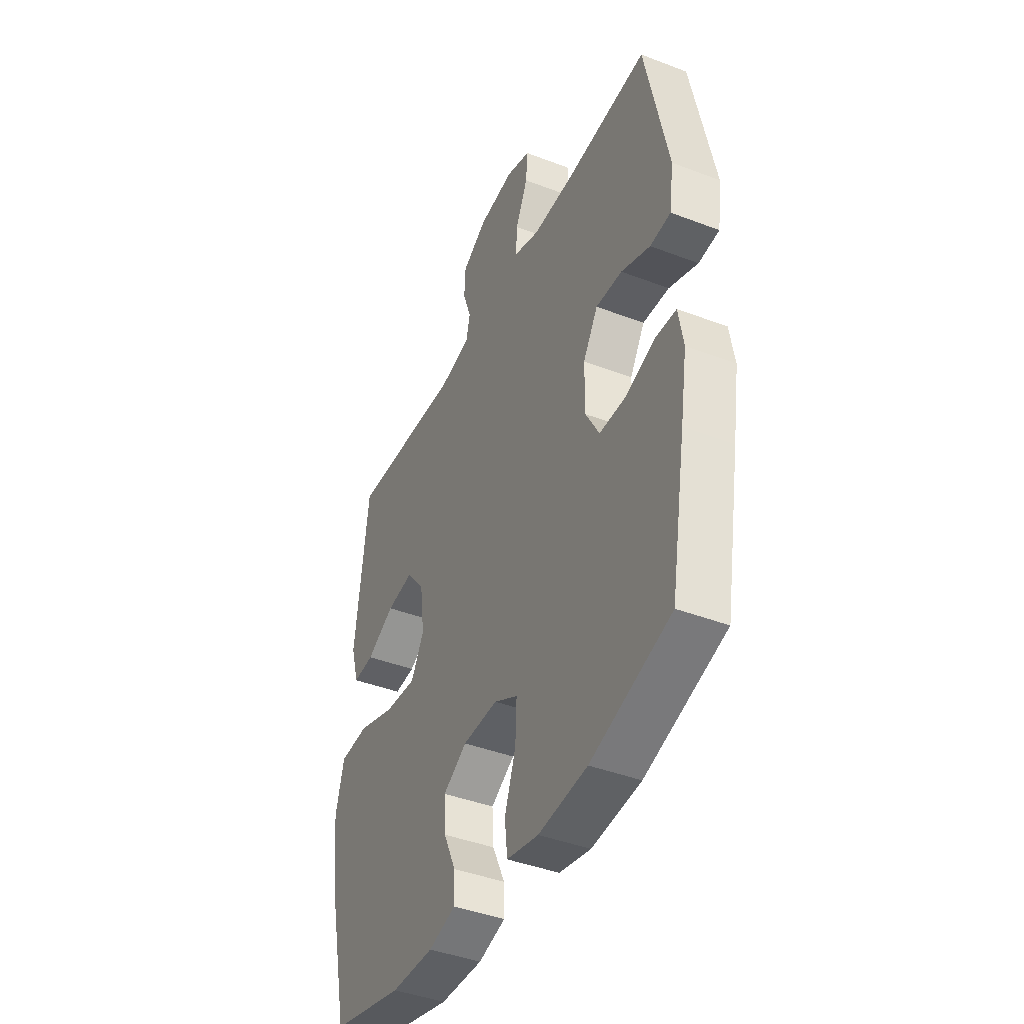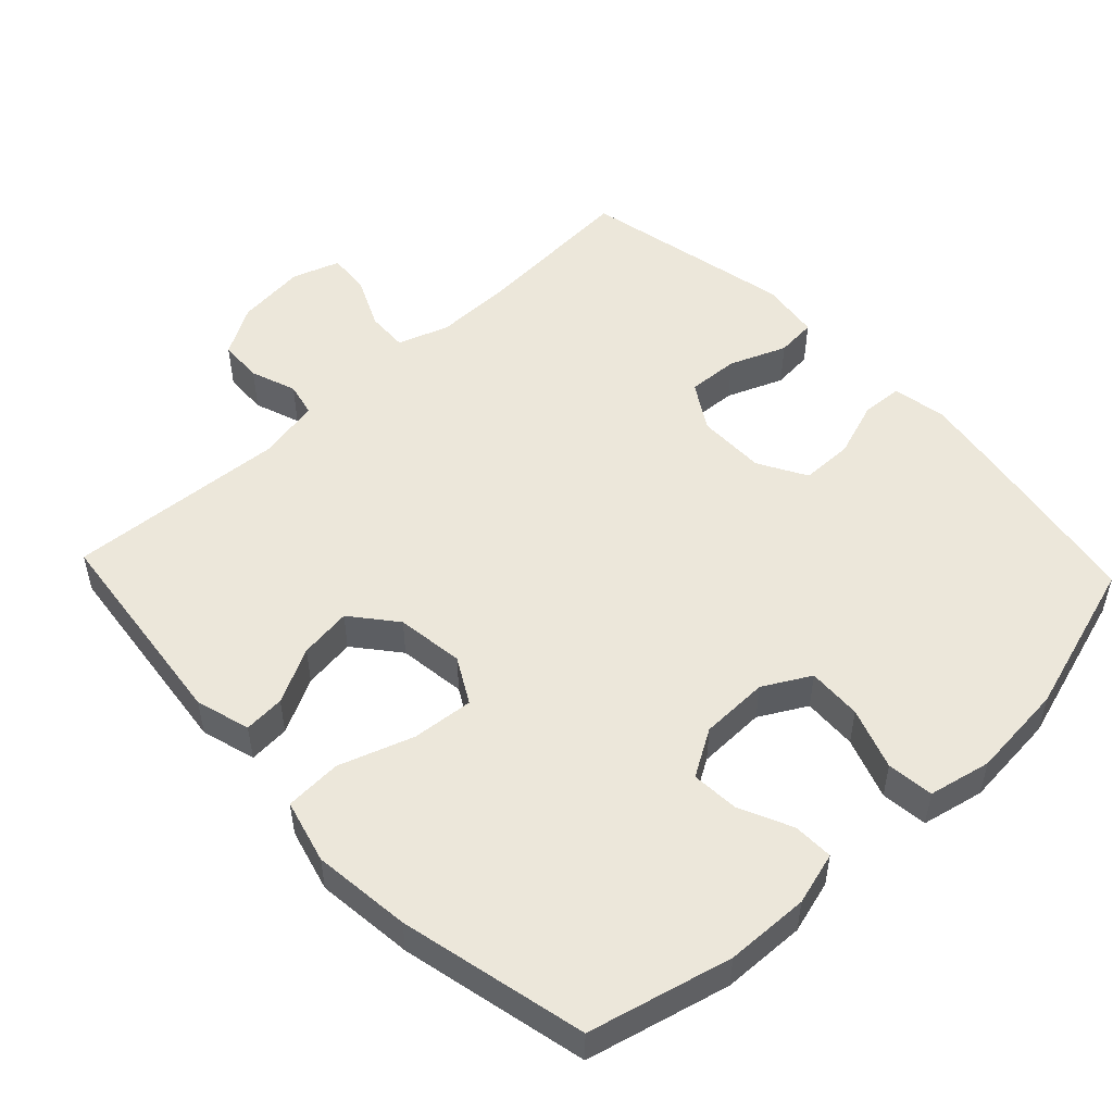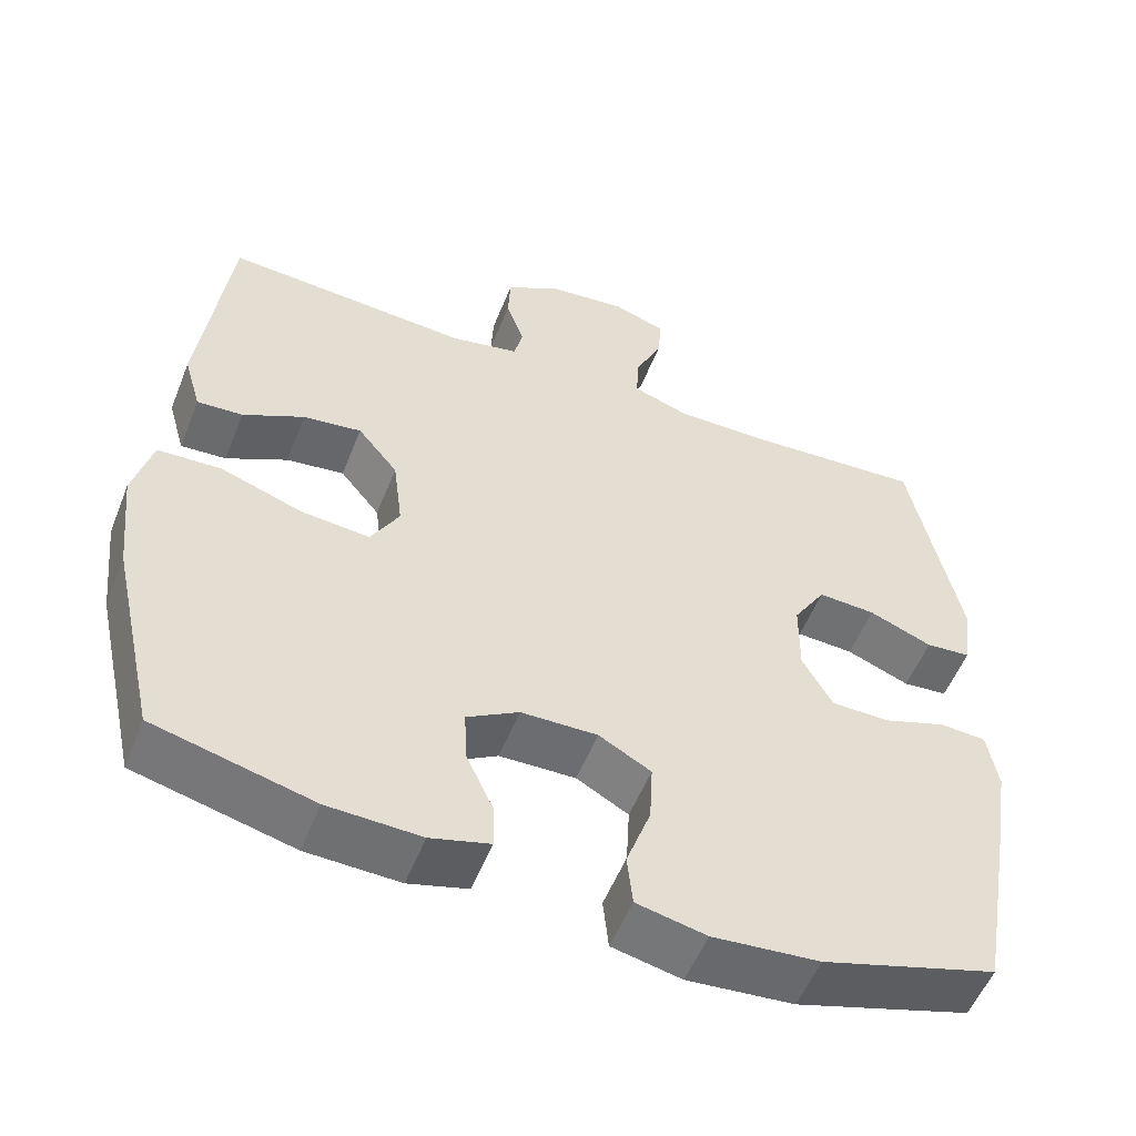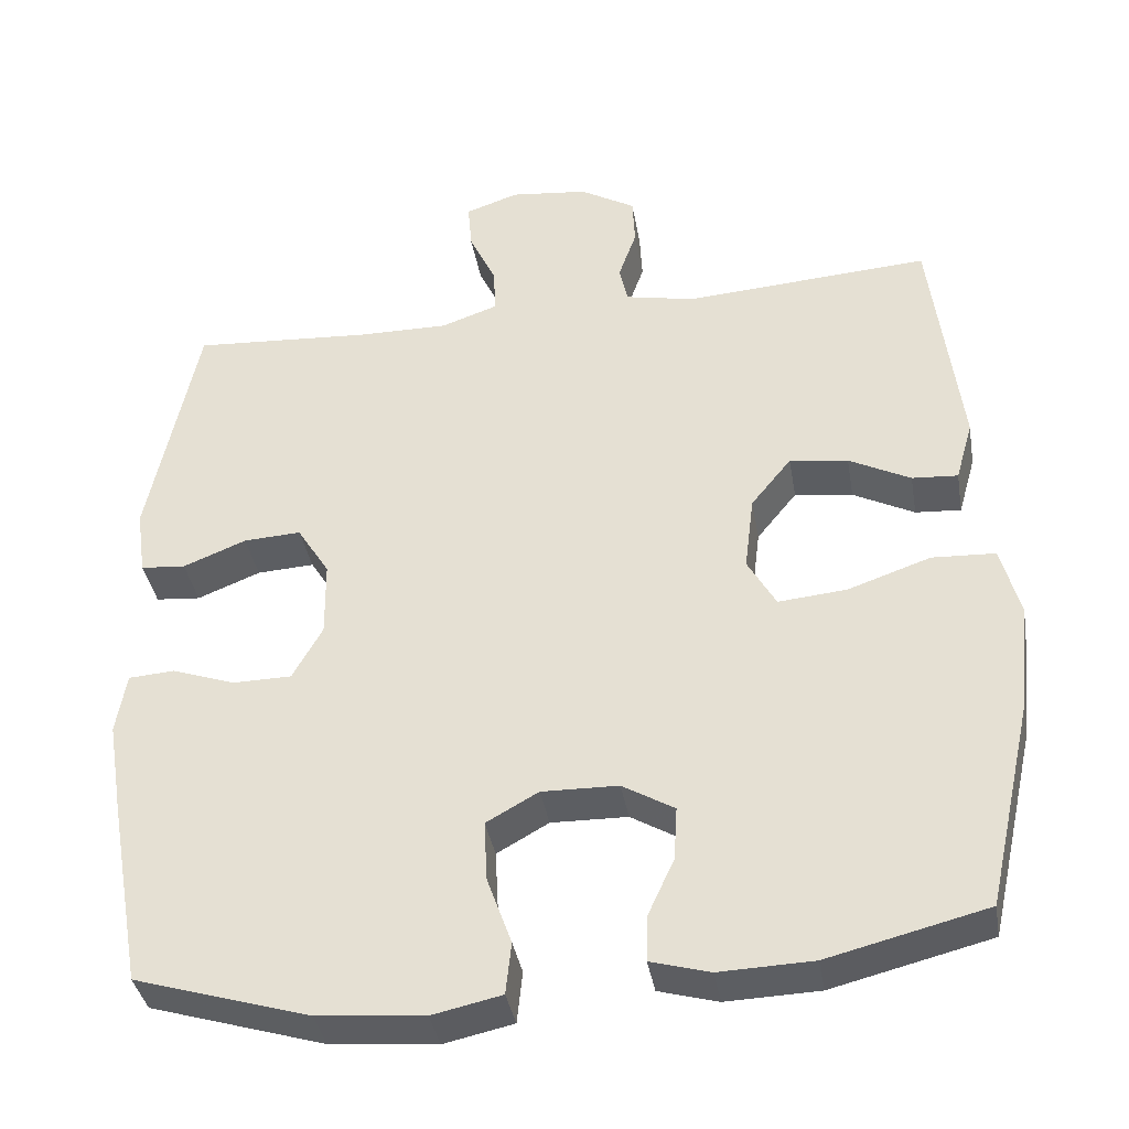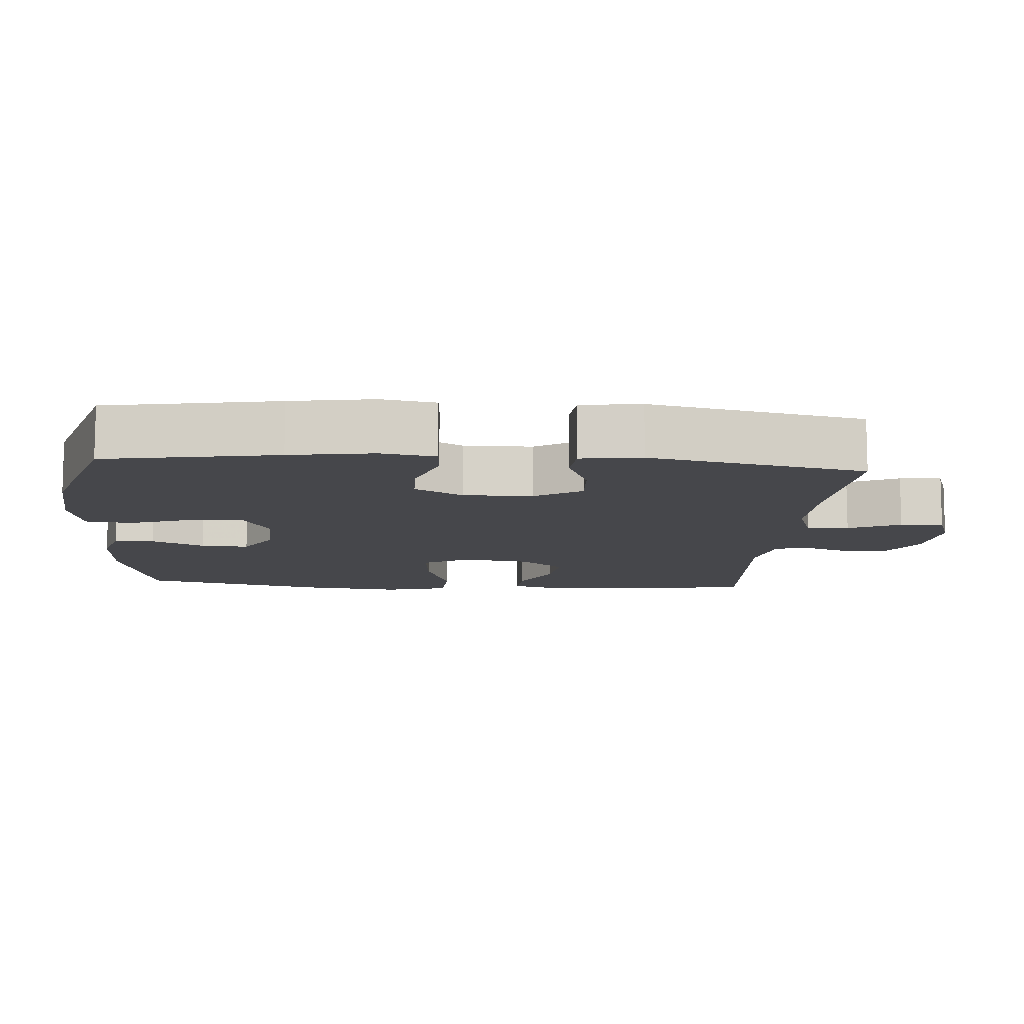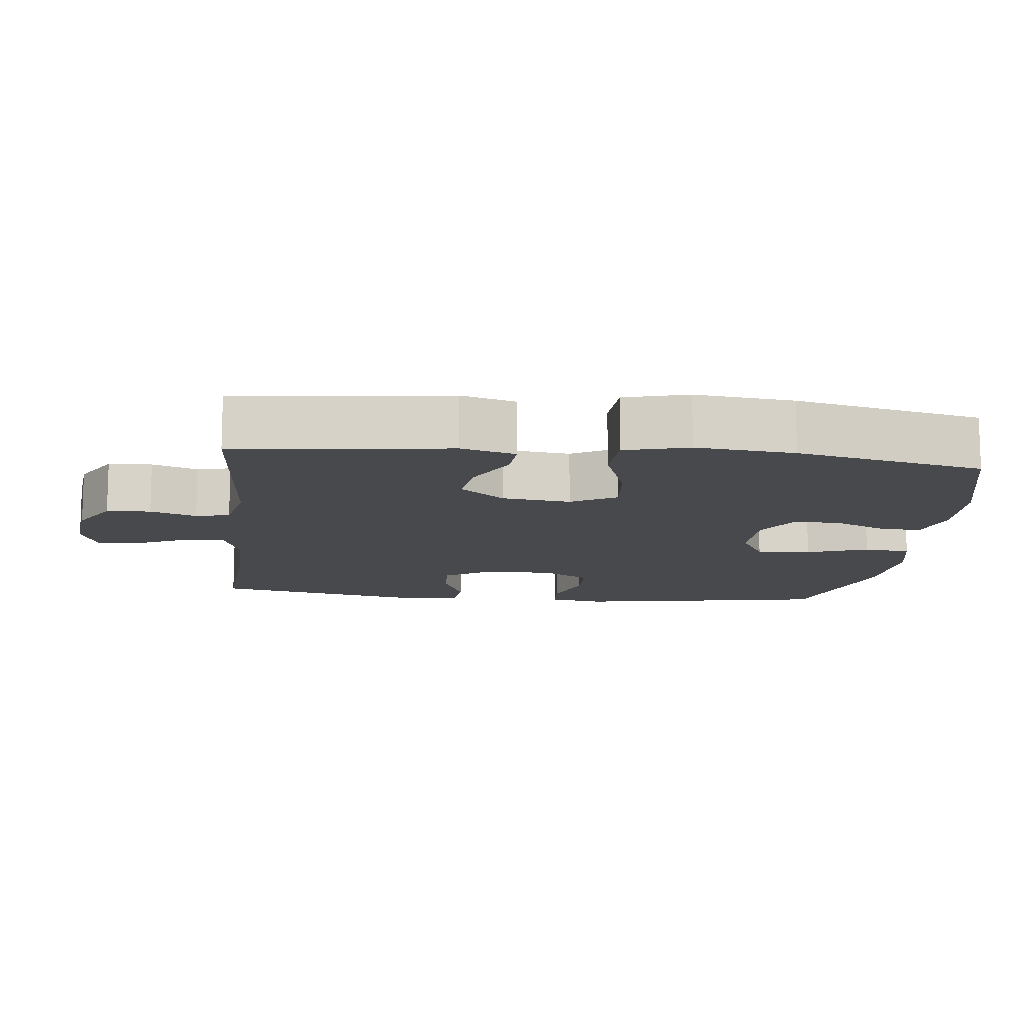
<metadata>
{"format":"obj","ext":"obj","renderer":"f3d","projection":"perspective","resolution":1024,"background":"white","views":[{"elev":-42.1,"azim":-114.7,"up":"+Z"},{"elev":51.3,"azim":136.6,"up":"+Y"},{"elev":-54.4,"azim":158.5,"up":"+Z"},{"elev":-37.8,"azim":9.7,"up":"+Z"},{"elev":-10.7,"azim":-94.4,"up":"+Y"},{"elev":-12.3,"azim":83.8,"up":"+Y"}]}
</metadata>
<code>
v 0.5 0.07 0.5
v 0.537 0.07 0.198
v 0.515 0.07 0.121
v 0.457 0.07 0.125
v 0.379 0.07 0.165
v 0.305 0.07 0.175
v 0.254 0.07 0.112
v 0.242 0.07 0.016
v 0.278 0.07 -0.048
v 0.365 0.07 -0.04
v 0.47 0.07 -0.004
v 0.55 0.07 -0.008
v 0.574 0.07 -0.098
v 0.559 0.07 -0.237
v 0.5 0.07 -0.5
v 0.299 0.07 -0.55
v 0.181 0.07 -0.554
v 0.106 0.07 -0.533
v 0.107 0.07 -0.476
v 0.141 0.07 -0.402
v 0.145 0.07 -0.334
v 0.079 0.07 -0.295
v -0.018 0.07 -0.293
v -0.084 0.07 -0.33
v -0.08 0.07 -0.407
v -0.049 0.07 -0.494
v -0.056 0.07 -0.56
v -0.144 0.07 -0.579
v -0.279 0.07 -0.567
v -0.5 0.07 -0.5
v -0.543 0.07 -0.258
v -0.562 0.07 -0.141
v -0.549 0.07 -0.064
v -0.491 0.07 -0.06
v -0.41 0.07 -0.088
v -0.336 0.07 -0.087
v -0.298 0.07 -0.019
v -0.299 0.07 0.078
v -0.34 0.07 0.144
v -0.413 0.07 0.14
v -0.493 0.07 0.108
v -0.55 0.07 0.113
v -0.562 0.07 0.198
v -0.5 0.07 0.5
v -0.272 0.07 0.485
v -0.157 0.07 0.484
v -0.085 0.07 0.509
v -0.088 0.07 0.568
v -0.122 0.07 0.641
v -0.127 0.07 0.701
v -0.06 0.07 0.724
v 0.039 0.07 0.713
v 0.109 0.07 0.672
v 0.112 0.07 0.61
v 0.089 0.07 0.545
v 0.1 0.07 0.497
v 0.188 0.07 0.479
v 0.5 0 0.5
v 0.537 0 0.198
v 0.515 0 0.121
v 0.457 0 0.125
v 0.379 0 0.165
v 0.305 0 0.175
v 0.254 0 0.112
v 0.242 0 0.016
v 0.278 0 -0.048
v 0.365 0 -0.04
v 0.47 0 -0.004
v 0.55 0 -0.008
v 0.574 0 -0.098
v 0.559 0 -0.237
v 0.5 0 -0.5
v 0.299 0 -0.55
v 0.181 0 -0.554
v 0.106 0 -0.533
v 0.107 0 -0.476
v 0.141 0 -0.402
v 0.145 0 -0.334
v 0.079 0 -0.295
v -0.018 0 -0.293
v -0.084 0 -0.33
v -0.08 0 -0.407
v -0.049 0 -0.494
v -0.056 0 -0.56
v -0.144 0 -0.579
v -0.279 0 -0.567
v -0.5 0 -0.5
v -0.543 0 -0.258
v -0.562 0 -0.141
v -0.549 0 -0.064
v -0.491 0 -0.06
v -0.41 0 -0.088
v -0.336 0 -0.087
v -0.298 0 -0.019
v -0.299 0 0.078
v -0.34 0 0.144
v -0.413 0 0.14
v -0.493 0 0.108
v -0.55 0 0.113
v -0.562 0 0.198
v -0.5 0 0.5
v -0.272 0 0.485
v -0.157 0 0.484
v -0.085 0 0.509
v -0.088 0 0.568
v -0.122 0 0.641
v -0.127 0 0.701
v -0.06 0 0.724
v 0.039 0 0.713
v 0.109 0 0.672
v 0.112 0 0.61
v 0.089 0 0.545
v 0.1 0 0.497
v 0.188 0 0.479
f 53 54 55
f 52 53 55
f 51 52 55
f 50 51 55
f 49 50 55
f 48 49 55
f 47 48 55 56
f 46 47 56 57
f 43 44 45
f 42 43 45
f 41 42 45
f 40 41 45
f 45 46 57
f 40 45 57
f 39 40 57
f 33 34 35
f 32 33 35
f 31 32 35
f 30 31 35
f 29 30 35
f 28 29 35
f 27 28 35
f 26 27 35
f 25 26 35
f 24 25 35 36
f 23 24 36 37
f 18 19 20
f 17 18 20
f 16 17 20
f 15 16 20
f 14 15 20
f 13 14 20
f 12 13 20
f 11 12 20
f 10 11 20
f 9 10 20 21
f 8 9 21 22
f 3 4 5
f 2 3 5
f 1 2 5
f 57 1 5
f 57 5 6
f 57 6 7
f 39 57 7
f 38 39 7
f 23 37 38
f 22 23 38
f 8 22 38
f 7 8 38
f 112 111 110
f 112 110 109
f 112 109 108
f 112 108 107
f 112 107 106
f 112 106 105
f 113 112 105 104
f 114 113 104 103
f 102 101 100
f 102 100 99
f 102 99 98
f 102 98 97
f 114 103 102
f 114 102 97
f 114 97 96
f 92 91 90
f 92 90 89
f 92 89 88
f 92 88 87
f 92 87 86
f 92 86 85
f 92 85 84
f 92 84 83
f 92 83 82
f 93 92 82 81
f 94 93 81 80
f 77 76 75
f 77 75 74
f 77 74 73
f 77 73 72
f 77 72 71
f 77 71 70
f 77 70 69
f 77 69 68
f 77 68 67
f 78 77 67 66
f 79 78 66 65
f 62 61 60
f 62 60 59
f 62 59 58
f 62 58 114
f 63 62 114
f 64 63 114
f 64 114 96
f 64 96 95
f 95 94 80
f 95 80 79
f 95 79 65
f 95 65 64
f 1 58 59 2
f 2 59 60 3
f 3 60 61 4
f 4 61 62 5
f 5 62 63 6
f 6 63 64 7
f 7 64 65 8
f 8 65 66 9
f 9 66 67 10
f 10 67 68 11
f 11 68 69 12
f 12 69 70 13
f 13 70 71 14
f 14 71 72 15
f 15 72 73 16
f 16 73 74 17
f 17 74 75 18
f 18 75 76 19
f 19 76 77 20
f 20 77 78 21
f 21 78 79 22
f 22 79 80 23
f 23 80 81 24
f 24 81 82 25
f 25 82 83 26
f 26 83 84 27
f 27 84 85 28
f 28 85 86 29
f 29 86 87 30
f 30 87 88 31
f 31 88 89 32
f 32 89 90 33
f 33 90 91 34
f 34 91 92 35
f 35 92 93 36
f 36 93 94 37
f 37 94 95 38
f 38 95 96 39
f 39 96 97 40
f 40 97 98 41
f 41 98 99 42
f 42 99 100 43
f 43 100 101 44
f 44 101 102 45
f 45 102 103 46
f 46 103 104 47
f 47 104 105 48
f 48 105 106 49
f 49 106 107 50
f 50 107 108 51
f 51 108 109 52
f 52 109 110 53
f 53 110 111 54
f 54 111 112 55
f 55 112 113 56
f 56 113 114 57
f 57 114 58 1

</code>
